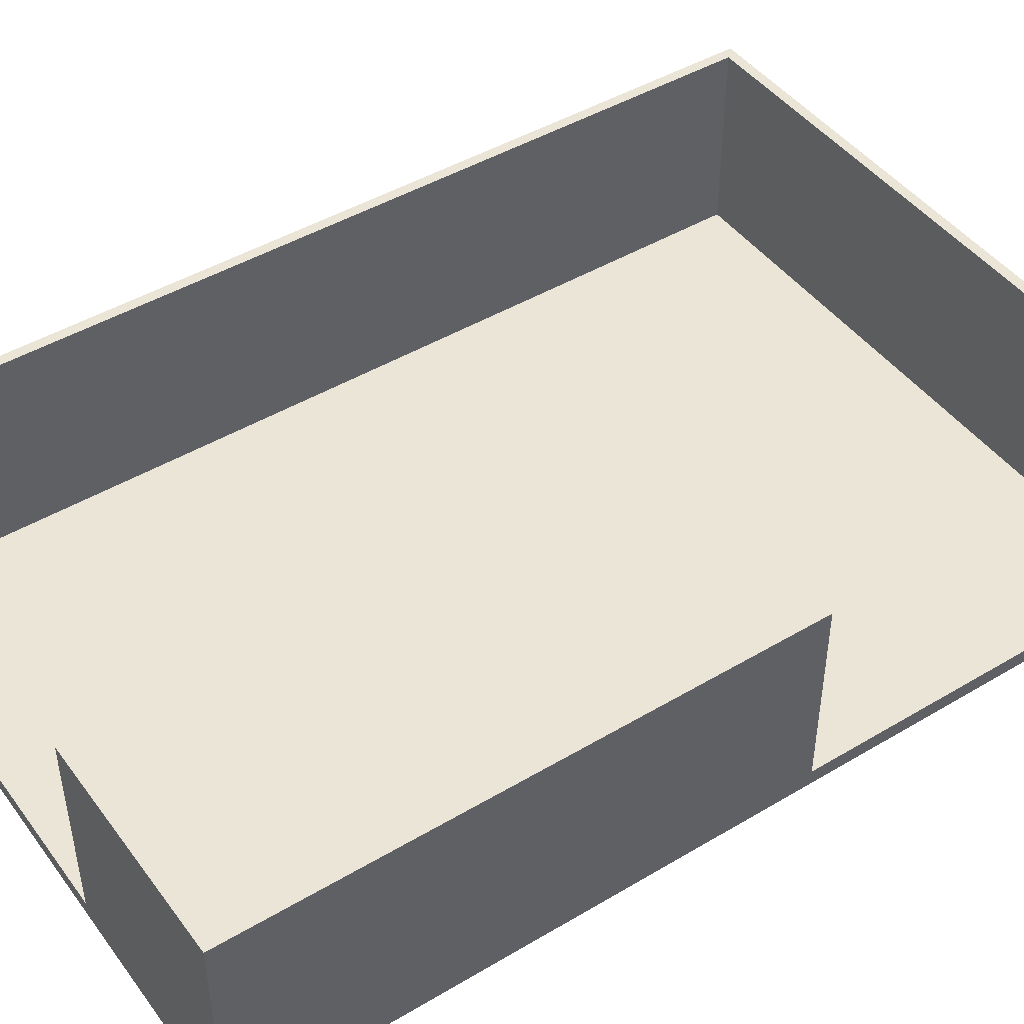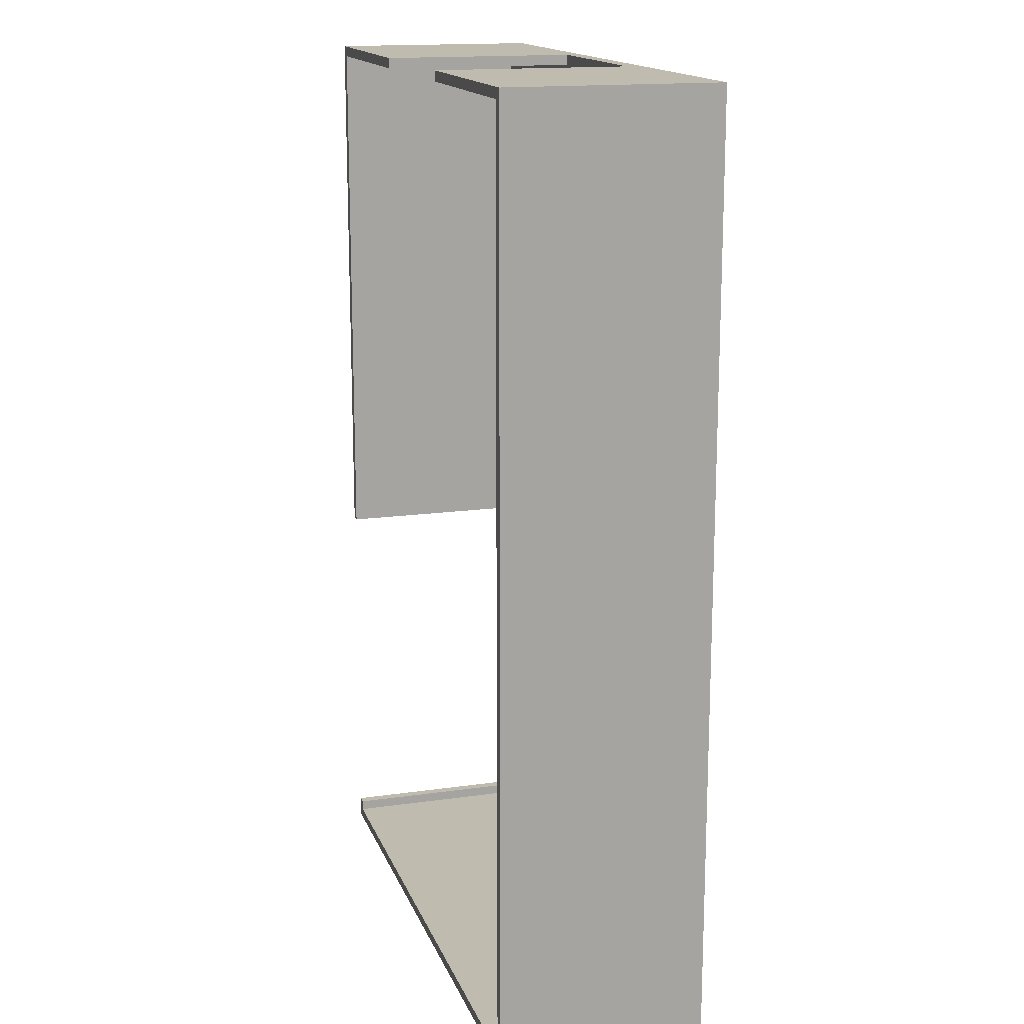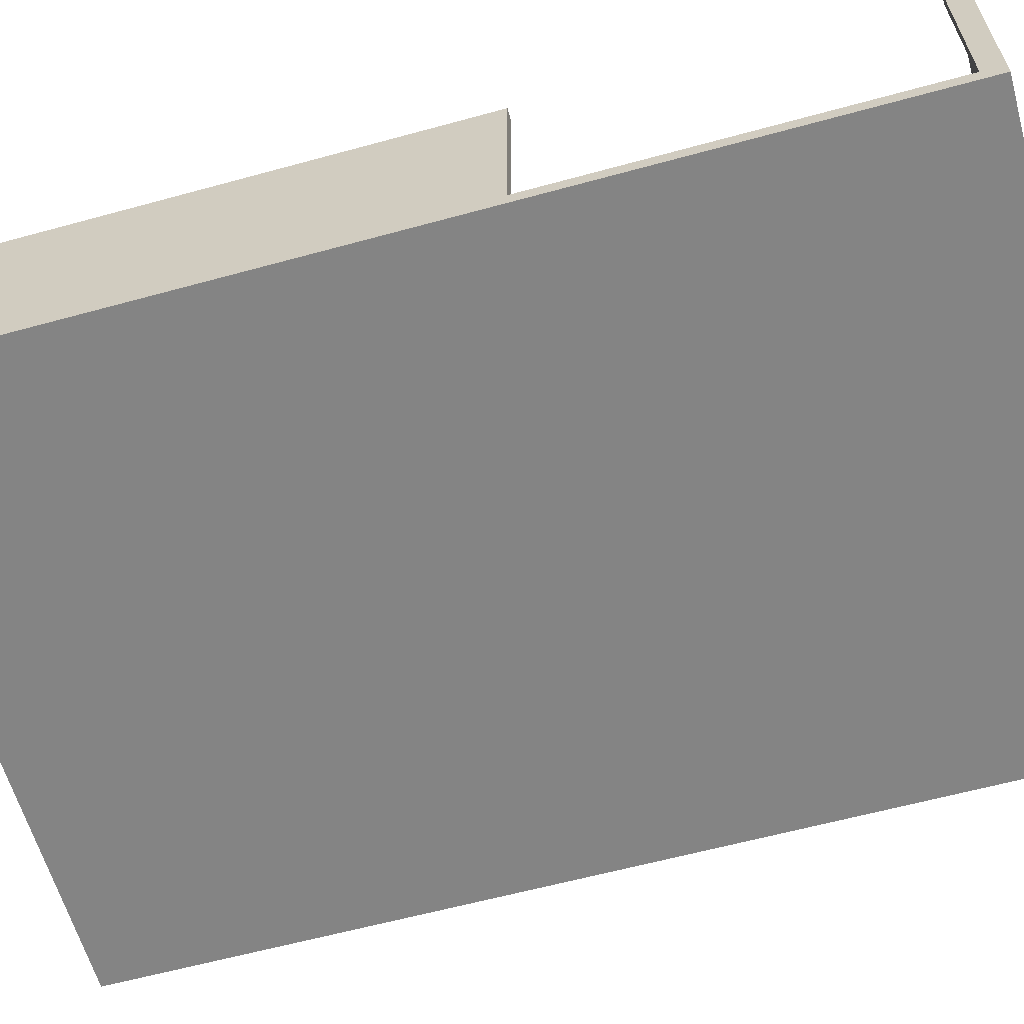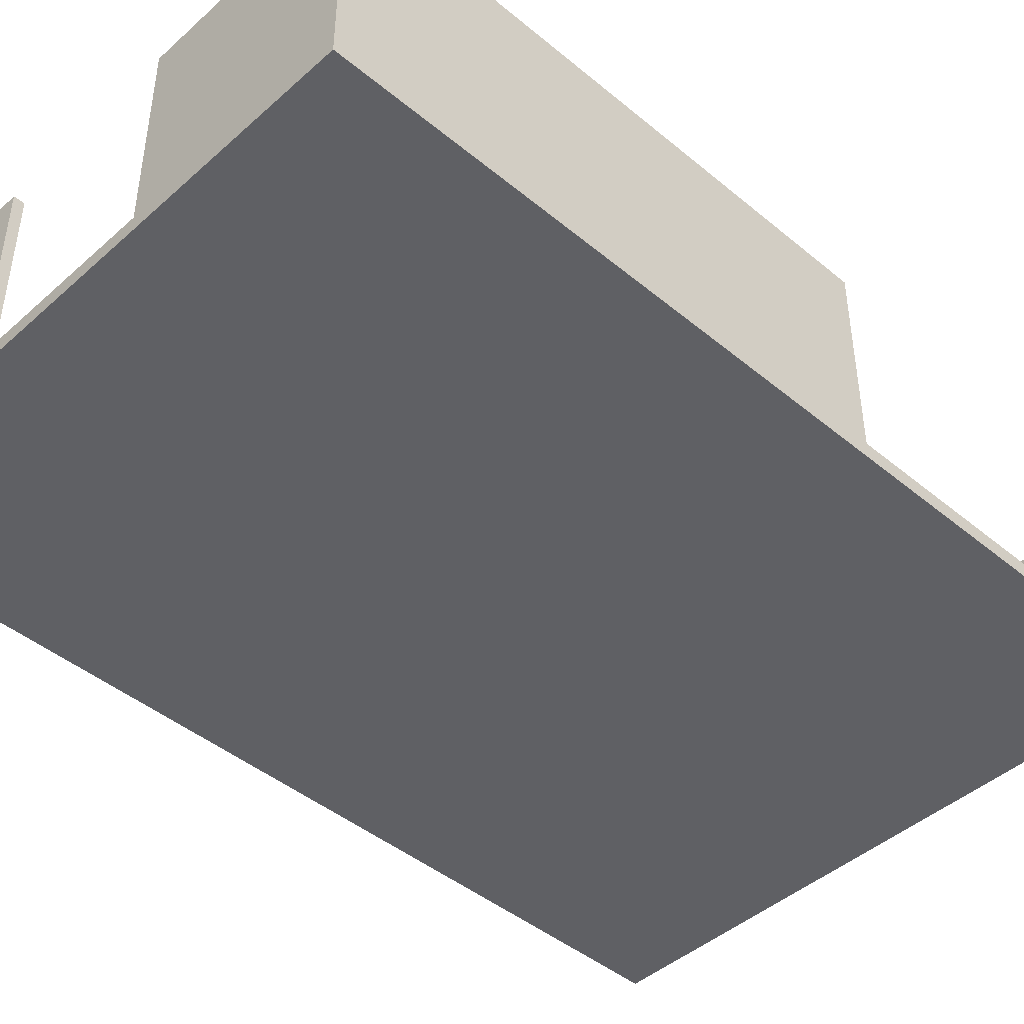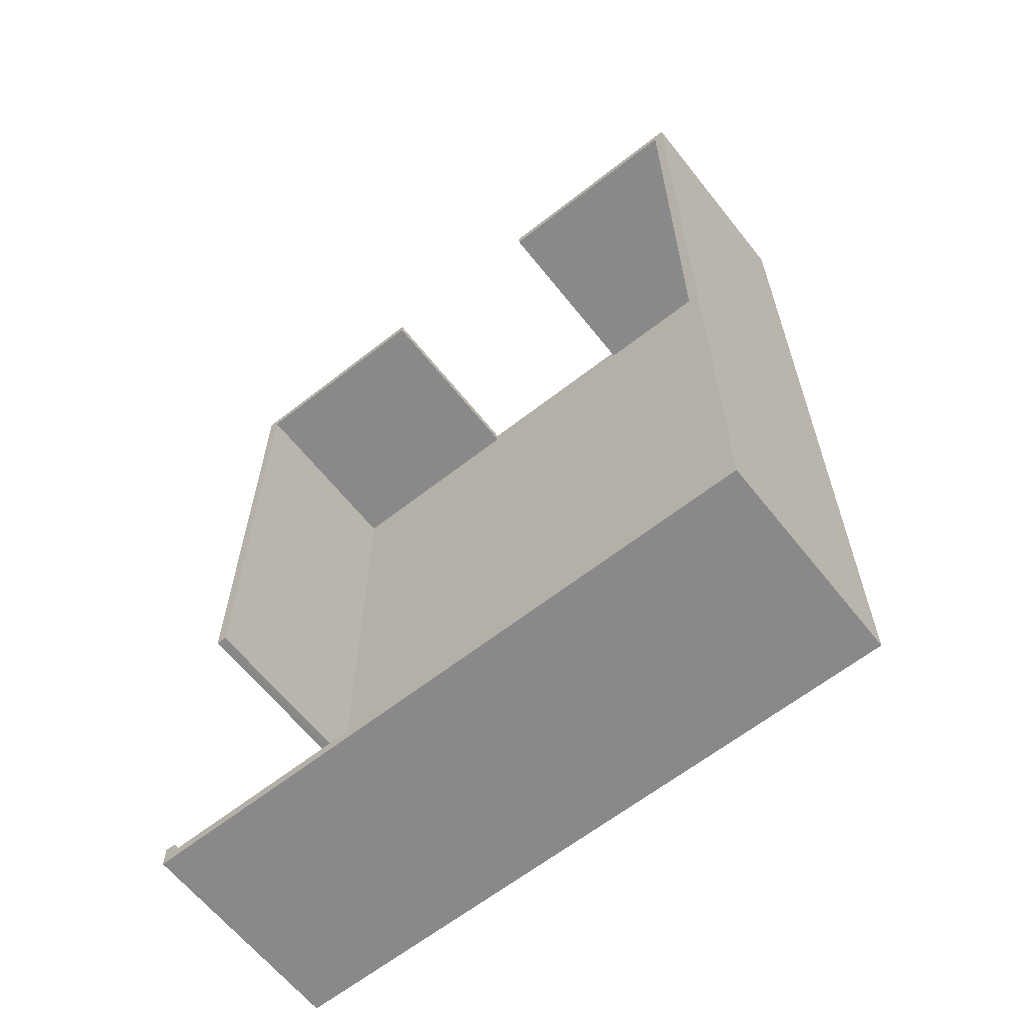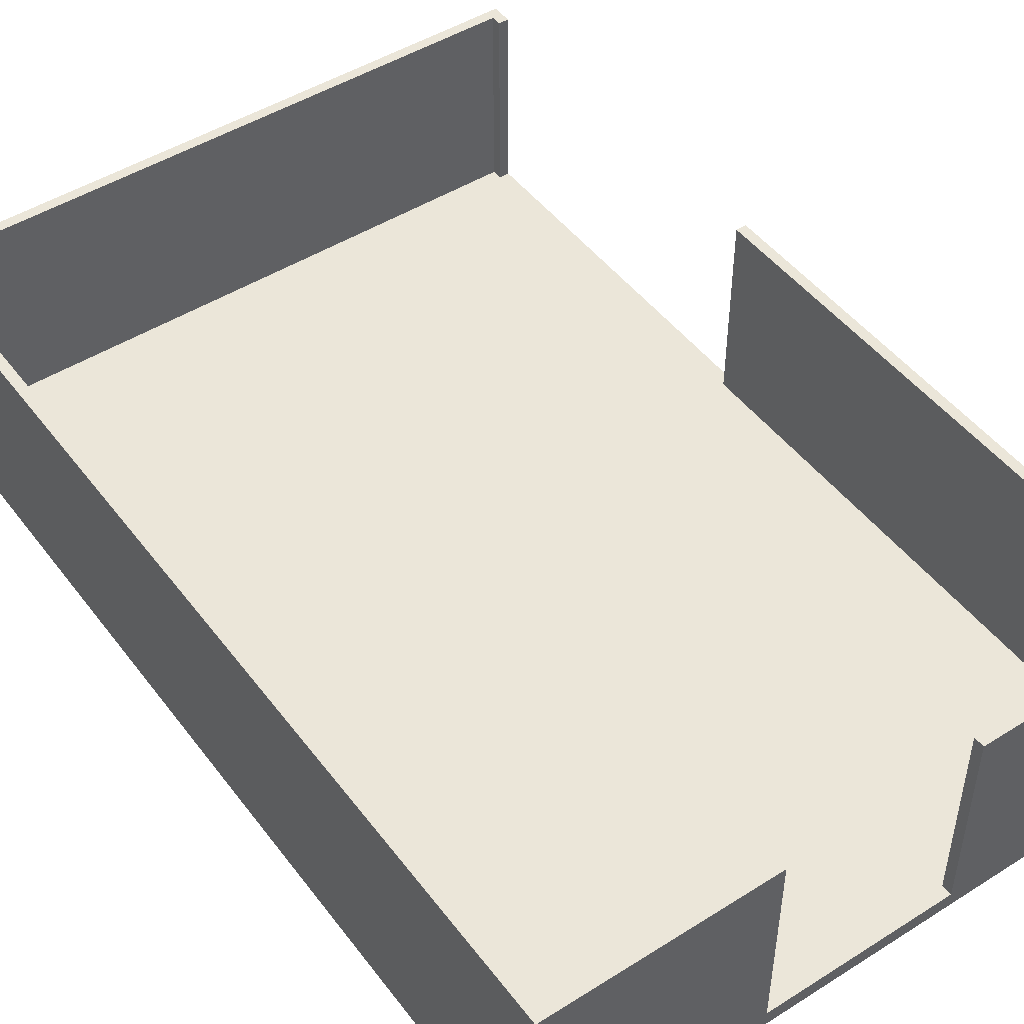
<metadata>
{"format":"obj","ext":"obj","renderer":"f3d","projection":"perspective","resolution":1024,"background":"white","views":[{"elev":45.6,"azim":55.6,"up":"+Y"},{"elev":15.9,"azim":-106.5,"up":"+Z"},{"elev":-61.3,"azim":105.6,"up":"+Y"},{"elev":-44.4,"azim":46.0,"up":"+Y"},{"elev":-63.1,"azim":-141.6,"up":"+Z"},{"elev":47.7,"azim":-35.3,"up":"+Y"}]}
</metadata>
<code>
g Inside
v -30 0 -45
v -30 0 45
v -30 20 -45
v -30 20 45
v -29 1.5 -44
v -29 1.5 44
v -29 20 -44
v -29 20 44
v -9 1.5 44
v -9 1.5 45
v -9 20 44
v -9 20 45
v 9 1.5 44
v 9 1.5 45
v 9 20 44
v 9 20 45
v 29 1.5 -44
v 29 1.5 -43
v 29 1.5 -8
v 29 1.5 44
v 29 20 -44
v 29 20 -43
v 29 20 -8
v 29 20 44
v 30 0 -45
v 30 0 45
v 30 1.5 -43
v 30 1.5 -8
v 30 20 -45
v 30 20 -43
v 30 20 -8
v 30 20 45
f 20 19 13
f 13 19 9
f 13 9 10
f 28 27 19
f 19 27 18
f 19 18 5
f 5 18 17
f 6 9 5
f 5 9 19
f 10 14 13
f 2 1 26
f 26 1 25
f 4 7 3
f 3 7 21
f 3 21 29
f 29 21 30
f 30 21 22
f 7 4 8
f 8 4 12
f 8 12 11
f 10 9 12
f 12 9 11
f 13 14 15
f 15 14 16
f 15 24 13
f 13 24 20
f 12 4 10
f 10 4 2
f 10 2 26
f 10 26 14
f 14 26 32
f 14 32 16
f 23 24 31
f 31 24 32
f 32 24 16
f 16 24 15
f 28 19 31
f 31 19 23
f 18 27 22
f 22 27 30
f 22 21 18
f 18 21 17
f 31 32 28
f 28 32 26
f 28 26 25
f 28 25 27
f 27 25 29
f 27 29 30
f 3 29 1
f 1 29 25
f 9 6 11
f 11 6 8
f 6 5 8
f 8 5 7
f 19 20 23
f 23 20 24
f 5 17 7
f 7 17 21
f 1 2 3
f 3 2 4

</code>
